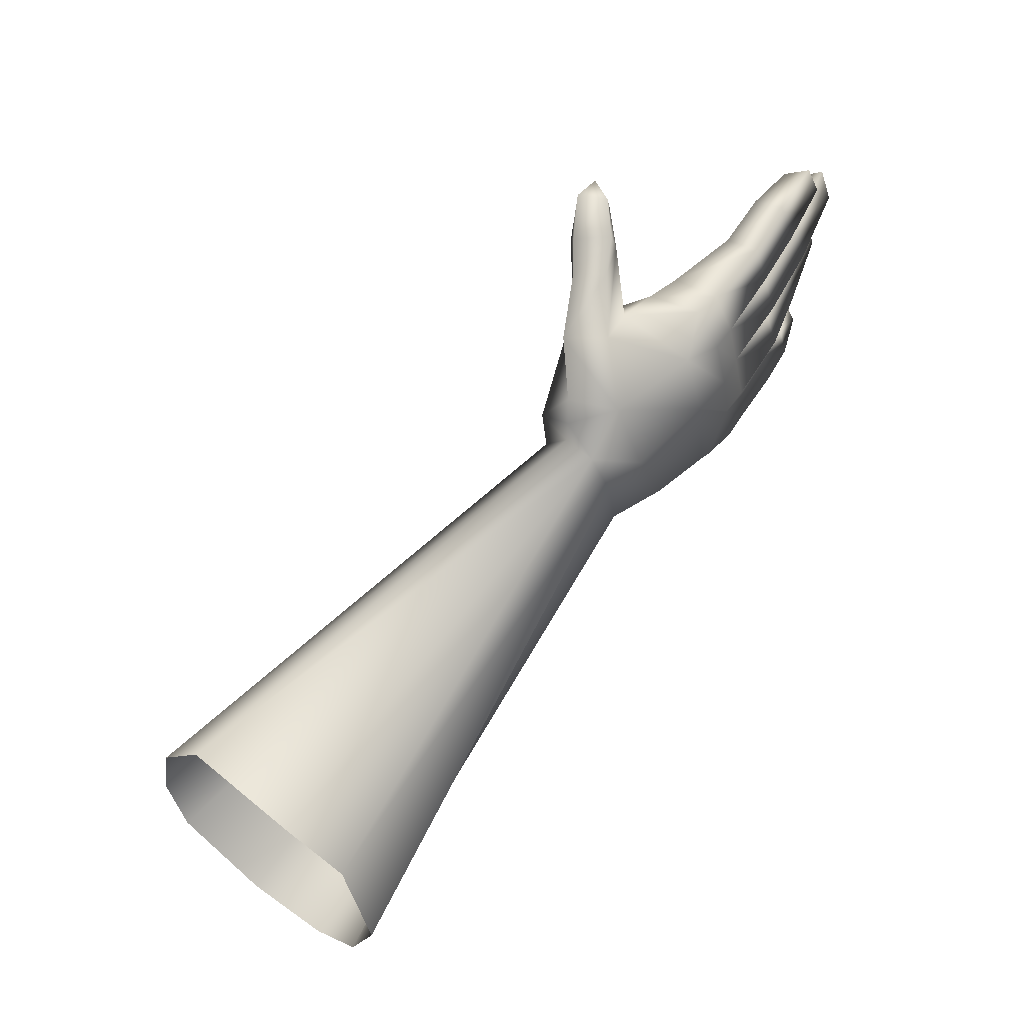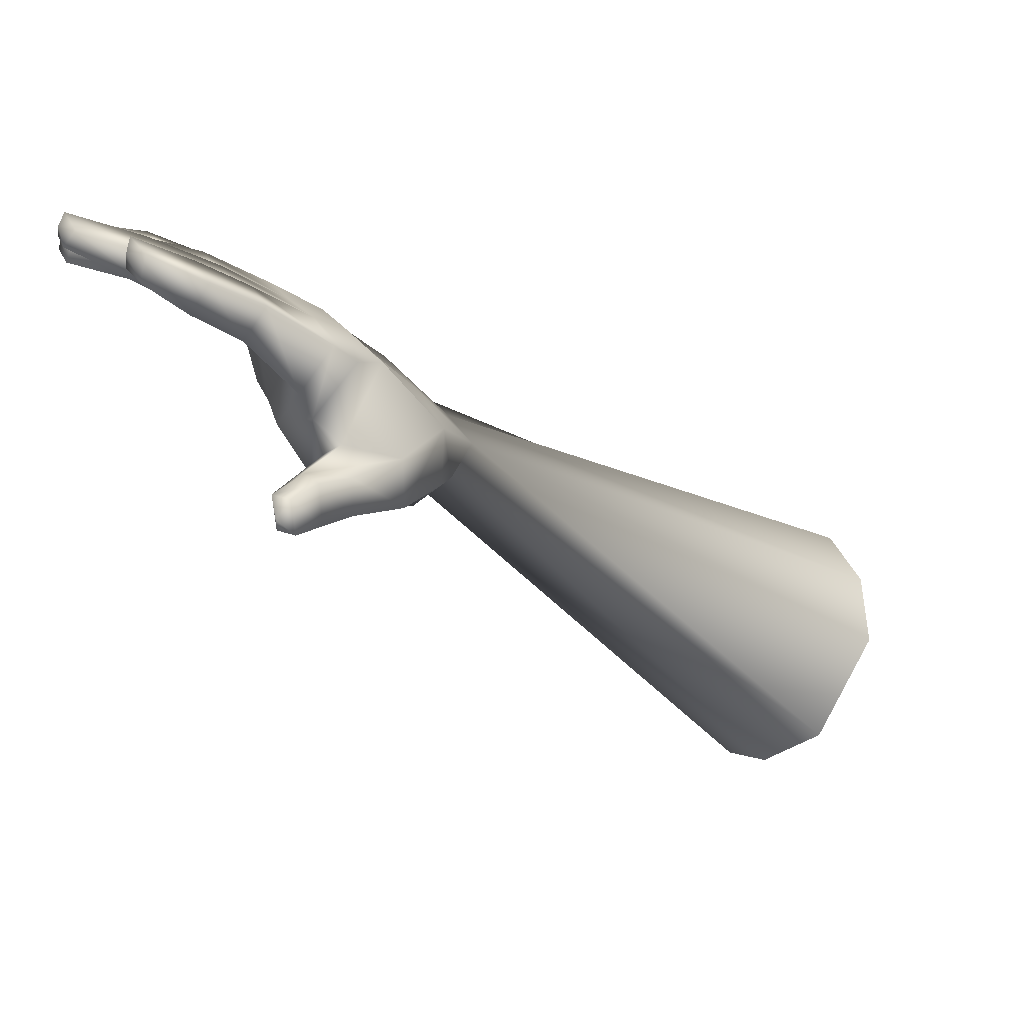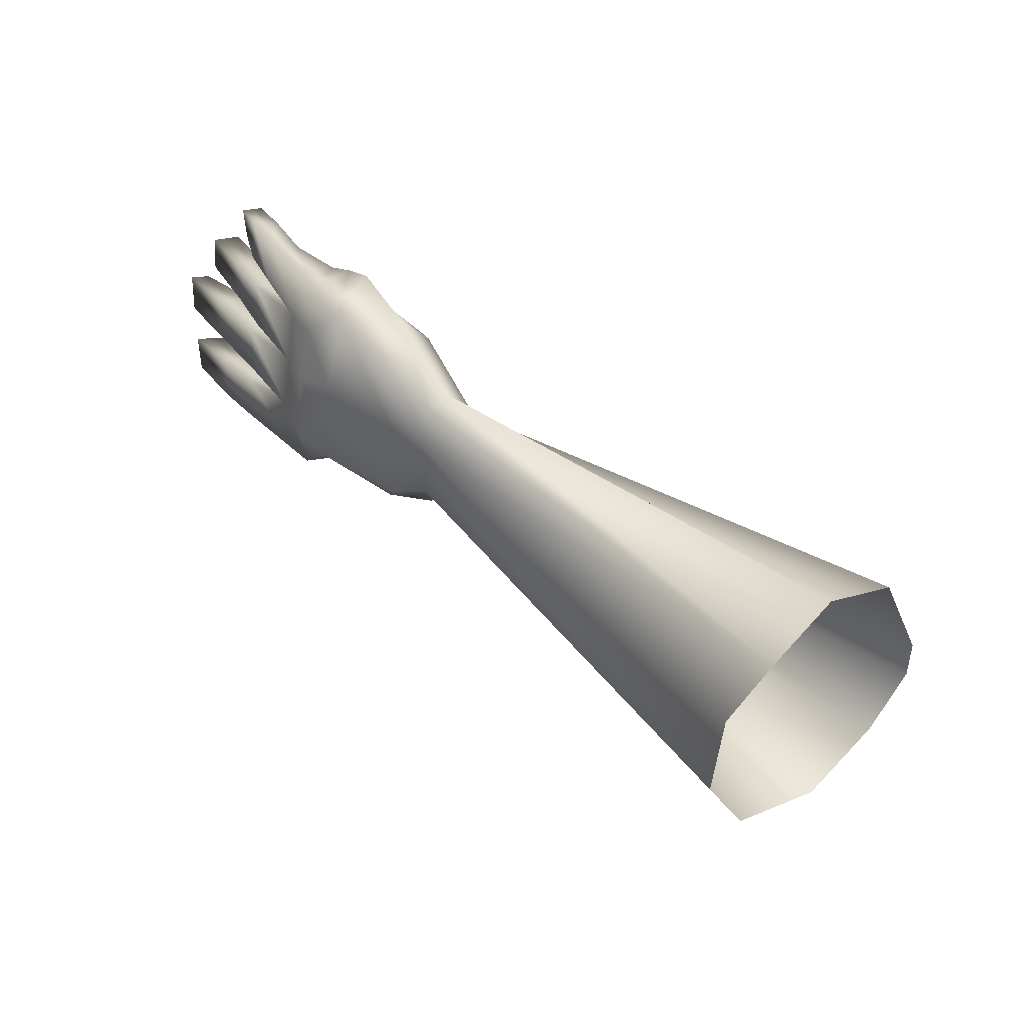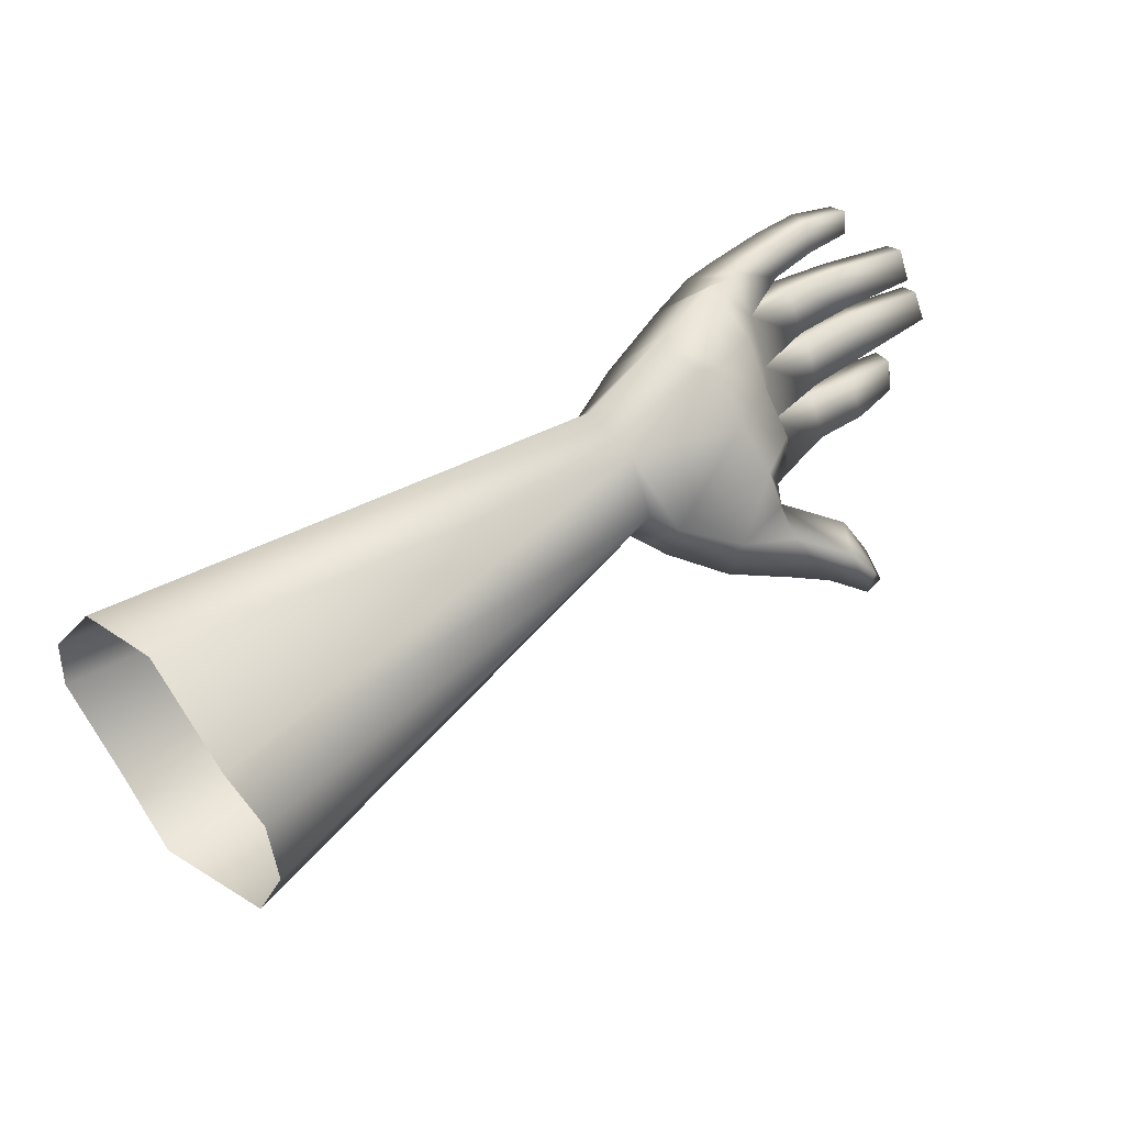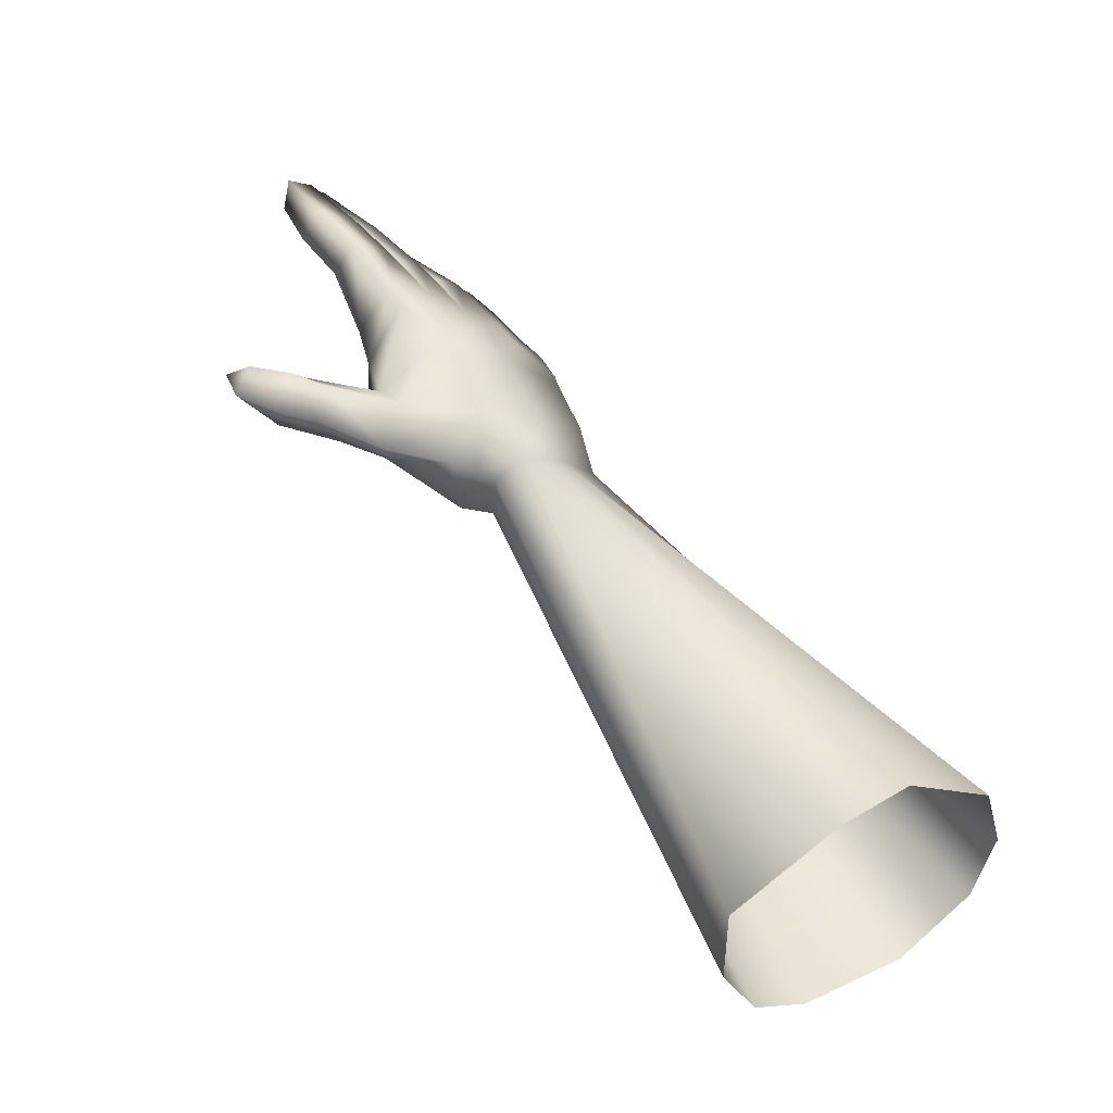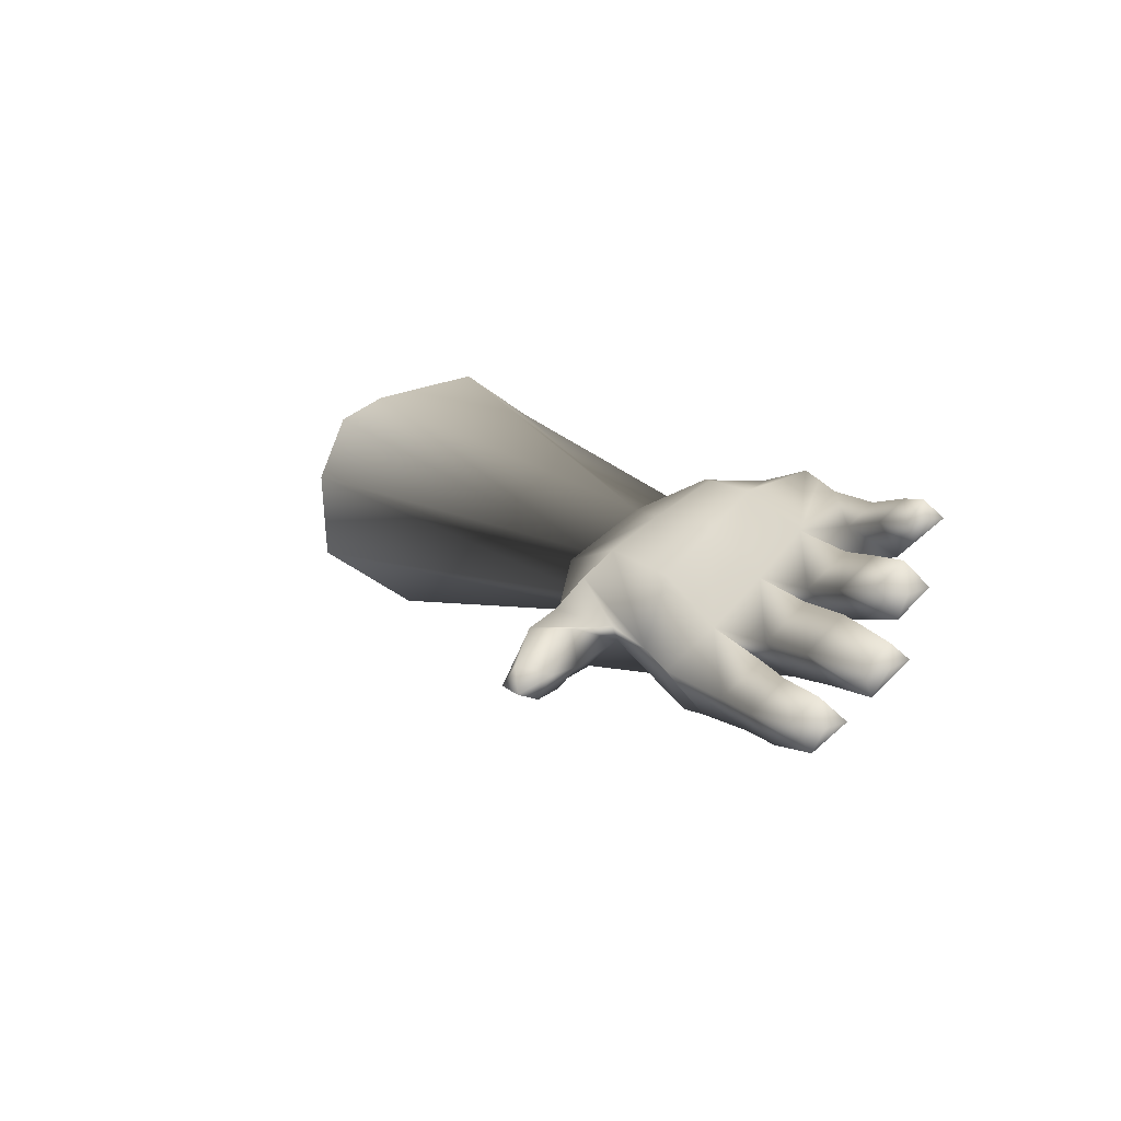
<metadata>
{"format":"obj","ext":"obj","renderer":"f3d","projection":"perspective","resolution":1024,"background":"white","views":[{"elev":-44.3,"azim":112.8,"up":"+Z"},{"elev":36.2,"azim":74.1,"up":"+Y"},{"elev":-47.0,"azim":-85.5,"up":"+Z"},{"elev":-73.6,"azim":-67.9,"up":"+Y"},{"elev":0.7,"azim":136.5,"up":"+Y"},{"elev":64.7,"azim":141.6,"up":"+Z"}]}
</metadata>
<code>
o T1L3M008_24
v 0.07412 -0.1409 -0.1648
v 0.04874 -0.1045 -0.2005
v 0.01554 -0.09061 -0.2083
v -0.03231 -0.09797 -0.211
v -0.0538 -0.1191 -0.1996
v -0.06651 -0.1461 -0.1757
v -0.04894 -0.1745 -0.1518
v 0.0008639 -0.1887 -0.1413
v 0.02626 -0.1878 -0.1357
v 0.05458 -0.1704 -0.1439
v 0.03127 0.03294 0.01951
v 0.02346 0.04365 0.007976
v -0.004861 0.04256 0.01274
v -0.03026 0.02785 0.02254
v -0.006822 0.01649 0.03333
v 0.02248 0.0181 0.03069
v 0.03908 0.03682 0.02262
v -0.02732 0.03682 0.01501
v -0.04882 0.1393 0.1648
v -0.0537 0.1323 0.1658
v -0.04296 0.1351 0.1624
v -0.04101 0.1418 0.1583
v -0.05663 0.1417 0.1605
v -0.05663 0.1213 0.1462
v -0.04296 0.1223 0.1436
v -0.041 0.1366 0.1372
v -0.06151 0.1333 0.1419
v -0.05468 0.1085 0.1251
v -0.04003 0.1099 0.1234
v -0.03905 0.1268 0.1181
v -0.06151 0.1213 0.1226
v -0.03905 0.1268 0.1181
v -0.05369 0.08872 0.106
v -0.03025 0.09359 0.1057
v -0.03513 0.1117 0.08925
v -0.05954 0.1041 0.0969
v -0.00388 0.09869 0.1027
v -0.007781 0.1175 0.0856
v 0.02346 0.102 0.09602
v 0.01859 0.1229 0.07982
v 0.05081 0.1043 0.09413
v 0.04593 0.1238 0.07644
v 0.03127 0.1018 0.05163
v -0.02733 0.06419 0.101
v -0.05565 0.06968 0.09389
v -0.05077 0.08596 0.0662
v -0.05369 0.07933 0.1024
v -0.0576 0.0969 0.0838
v 0.02541 0.07317 0.1011
v -0.00194 0.06842 0.1
v -0.007788 0.1098 0.07037
v -0.03416 0.103 0.0774
v 0.04788 0.1143 0.06659
v 0.04982 0.08949 0.08868
v 0.03125 0.04523 0.08758
v 0.04883 0.04735 0.08707
v 0.02249 0.1158 0.06534
v 0.05275 0.07185 0.08436
v 0.05275 0.07532 0.07635
v -0.01073 0.09417 0.05929
v -0.01365 0.1636 0.1841
v -0.02147 0.1526 0.1858
v -0.005844 0.154 0.1841
v -0.00584 0.1678 0.179
v -0.02342 0.1655 0.1811
v -0.02733 0.1349 0.1533
v -0.0078 0.1368 0.1503
v -0.008773 0.1501 0.1444
v -0.03026 0.1483 0.1474
v -0.03026 0.1191 0.1271
v -0.007799 0.1213 0.125
v -0.009747 0.137 0.1169
v -0.03416 0.1342 0.1203
v 0.02053 0.1764 0.1859
v 0.01272 0.1826 0.1866
v 0.005877 0.1747 0.1869
v 0.02346 0.1855 0.1802
v 0.00295 0.1835 0.1826
v 0.02052 0.1494 0.1508
v -0.0009626 0.1467 0.1537
v -0.003887 0.1628 0.1482
v 0.01955 0.1648 0.1458
v 0.02052 0.1285 0.1234
v -0.002915 0.1257 0.1263
v -0.006817 0.1415 0.1165
v 0.0176 0.1443 0.1136
v 0.04689 0.1691 0.1578
v 0.03908 0.1798 0.1615
v 0.03224 0.1687 0.1619
v 0.04689 0.1826 0.1541
v 0.02931 0.1822 0.1583
v 0.04982 0.1519 0.1387
v 0.03029 0.1497 0.1406
v 0.02443 0.163 0.1307
v 0.04787 0.1653 0.1288
v 0.04787 0.1339 0.1166
v 0.02541 0.1323 0.1193
v 0.0215 0.1457 0.108
v 0.04494 0.1481 0.1047
v -0.04588 0.04974 0.0644
v -0.02439 0.04392 0.08329
v -0.04783 0.05527 0.07251
v -0.02635 0.03914 0.07456
v 0.03615 0.06357 0.0247
v -0.04977 0.08175 0.06304
v -0.03807 0.05989 0.03548
v 0.05861 0.04344 0.06452
v 0.03418 0.02061 0.04035
v 0.06253 0.0689 0.05081
v 0.07033 0.04727 0.05238
v 0.04884 0.04095 0.02965
v 0.004904 0.04316 0.08391
v -0.006819 0.05985 0.02784
v 0.06745 0.05167 0.08746
v 0.07421 0.07083 0.1114
v 0.08704 0.05994 0.07926
v 0.09656 0.06427 0.0952
v 0.08698 0.05944 0.1093
v 0.09068 0.08305 0.09474
v 0.07943 0.08166 0.09914
v 0.08124 0.07639 0.07825
v 0.1037 0.07149 0.1166
v 0.09444 0.08399 0.1163
v 0.1116 0.07294 0.1098
v 0.1037 0.08637 0.1091
v 0.111 0.0825 0.1178
f 1 2 12 11
f 3 4 13 12
f 5 6 14 18
f 5 18 13 4
f 6 7 15 14
f 8 9 16 15
f 10 1 11 16
f 24 25 21 20
f 28 29 25 24
f 33 34 29 28
f 26 27 23 22
f 30 31 27 26
f 35 36 31 30
f 25 26 22 21
f 34 35 32 29
f 36 33 28 31
f 31 28 24 27
f 27 24 20 23
f 66 67 63 62
f 70 71 67 66
f 34 37 71 70
f 68 69 65 64
f 72 73 69 68
f 38 35 73 72
f 67 68 64 63
f 71 72 68 67
f 37 38 72 71
f 70 73 35 34
f 73 70 66 69
f 69 66 62 65
f 80 79 74 76
f 84 83 79 80
f 37 39 83 84
f 82 81 78 77
f 86 85 81 82
f 40 38 85 86
f 81 80 76 78
f 85 84 80 81
f 84 85 38 37
f 39 40 86 83
f 83 86 82 79
f 79 82 77 74
f 93 92 87 89
f 97 96 92 93
f 39 41 96 97
f 95 94 91 90
f 99 98 94 95
f 42 40 98 99
f 94 93 89 91
f 98 97 93 94
f 97 98 40 39
f 41 42 99 96
f 96 99 95 92
f 92 95 90 87
f 100 103 101 102
f 104 113 60 43
f 113 106 105 60
f 106 100 102 105
f 102 101 44 45
f 105 102 45 46
f 46 45 47 48
f 45 44 34 47
f 44 50 37 34
f 50 49 39 37
f 60 46 52 51
f 48 47 33 36
f 52 48 36 35
f 54 53 42 41
f 49 54 41 39
f 57 51 38 40
f 112 55 49 50
f 55 56 54 49
f 108 107 55 112
f 58 114 118 115
f 107 110 116 114
f 114 116 117 118
f 116 121 119 117
f 109 59 120 121
f 110 109 121 116
f 59 58 115 120
f 115 118 122 123
f 118 117 124 122
f 117 119 125 124
f 119 120 123 125
f 53 57 40 42
f 51 52 35 38
f 12 13 113 104
f 108 16 11 17
f 15 108 112 103
f 14 15 103 100
f 110 111 104 109
f 111 110 107 108
f 17 12 104 111
f 18 14 100 106
f 101 112 50 44
f 43 60 51 57
f 13 18 106 113
f 29 32 26 25
f 15 18 13 16
f 11 16 13 12
f 2 3 12
f 7 8 15
f 9 10 16
f 19 20 21
f 22 23 19
f 19 21 22
f 19 23 20
f 61 62 63
f 64 65 61
f 61 63 64
f 61 65 62
f 74 75 76
f 77 78 75
f 76 75 78
f 77 75 74
f 87 88 89
f 90 91 88
f 89 88 91
f 90 88 87
f 46 48 52
f 107 56 55
f 109 104 43
f 43 59 109
f 43 57 53
f 58 54 56
f 114 58 56
f 120 115 123
f 126 123 122
f 126 122 124
f 126 124 125
f 126 125 123
f 34 33 47
f 17 11 12
f 17 111 108
f 112 101 103
f 53 54 59
f 59 54 58
f 56 107 114
f 120 119 121
f 59 43 53
f 108 15 16
f 60 105 46
f 14 18 15

</code>
